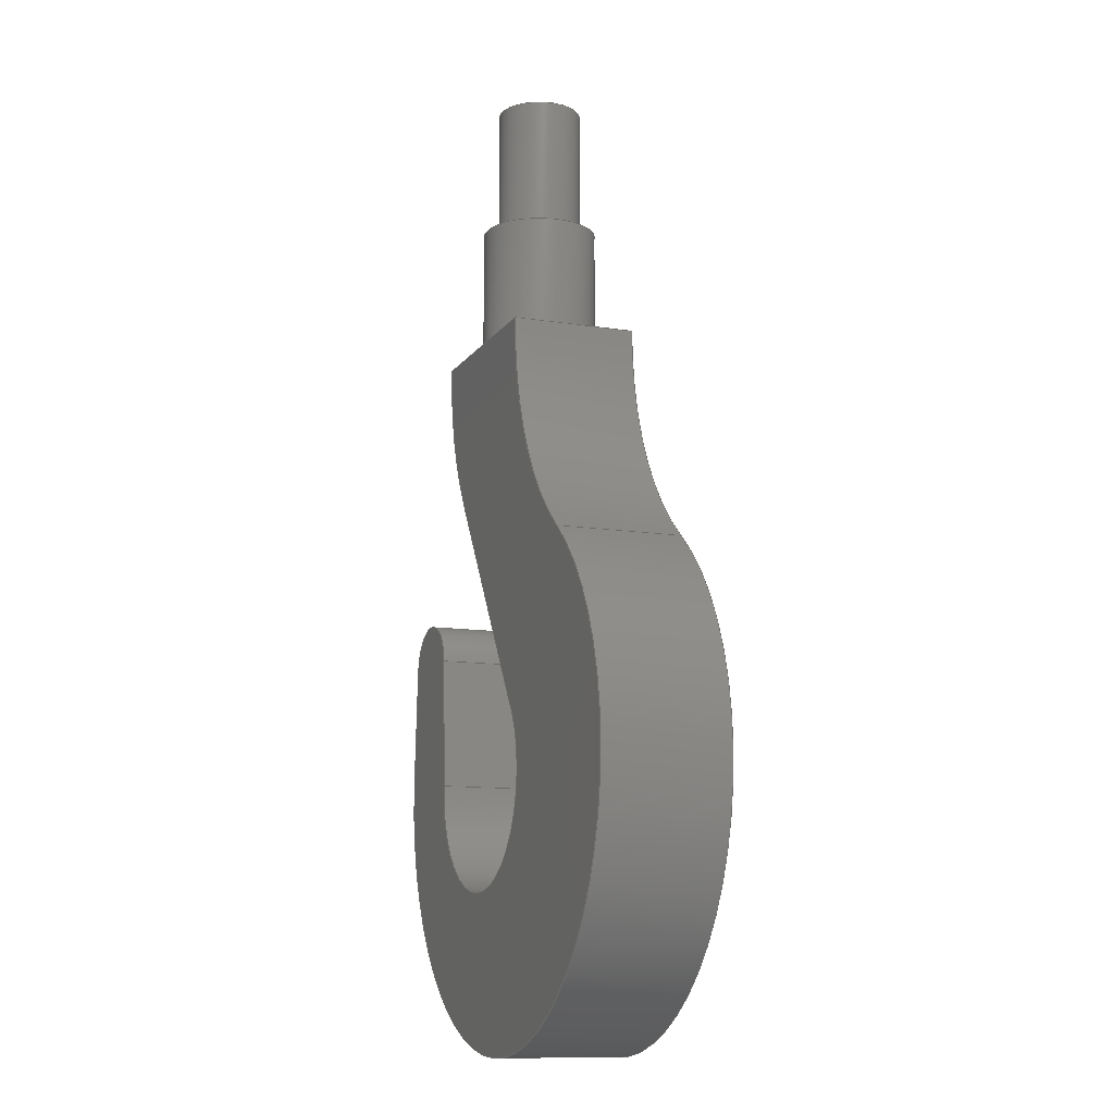
<metadata>
{"format":"step","ext":"step","renderer":"f3d","projection":"perspective","resolution":1024,"background":"white","views":[{"elev":-11.7,"azim":69.1,"up":"+Z"}]}
</metadata>
<code>
ISO-10303-21;
DATA;
#1=MECHANICAL_DESIGN_GEOMETRIC_PRESENTATION_REPRESENTATION('',(#4),#439);
#2=SHAPE_REPRESENTATION_RELATIONSHIP('SRR','None',#446,#3);
#3=ADVANCED_BREP_SHAPE_REPRESENTATION('',(#5),#438);
#4=STYLED_ITEM('',(#456),#5);
#5=MANIFOLD_SOLID_BREP('Body1',#243);
#6=FACE_BOUND('',#35,.T.);
#7=FACE_BOUND('',#44,.T.);
#8=PLANE('',#260);
#9=PLANE('',#264);
#10=PLANE('',#265);
#11=PLANE('',#269);
#12=PLANE('',#273);
#13=PLANE('',#280);
#14=PLANE('',#284);
#15=PLANE('',#285);
#16=FACE_OUTER_BOUND('',#31,.T.);
#17=FACE_OUTER_BOUND('',#32,.T.);
#18=FACE_OUTER_BOUND('',#33,.T.);
#19=FACE_OUTER_BOUND('',#34,.T.);
#20=FACE_OUTER_BOUND('',#36,.T.);
#21=FACE_OUTER_BOUND('',#37,.T.);
#22=FACE_OUTER_BOUND('',#38,.T.);
#23=FACE_OUTER_BOUND('',#39,.T.);
#24=FACE_OUTER_BOUND('',#40,.T.);
#25=FACE_OUTER_BOUND('',#41,.T.);
#26=FACE_OUTER_BOUND('',#42,.T.);
#27=FACE_OUTER_BOUND('',#43,.T.);
#28=FACE_OUTER_BOUND('',#45,.T.);
#29=FACE_OUTER_BOUND('',#46,.T.);
#30=FACE_OUTER_BOUND('',#47,.T.);
#31=EDGE_LOOP('',(#155,#156,#157,#158));
#32=EDGE_LOOP('',(#159));
#33=EDGE_LOOP('',(#160,#161,#162,#163));
#34=EDGE_LOOP('',(#164));
#35=EDGE_LOOP('',(#165));
#36=EDGE_LOOP('',(#166,#167,#168,#169));
#37=EDGE_LOOP('',(#170,#171,#172,#173));
#38=EDGE_LOOP('',(#174,#175,#176,#177));
#39=EDGE_LOOP('',(#178,#179,#180,#181));
#40=EDGE_LOOP('',(#182,#183,#184,#185));
#41=EDGE_LOOP('',(#186,#187,#188,#189));
#42=EDGE_LOOP('',(#190,#191,#192,#193));
#43=EDGE_LOOP('',(#194,#195,#196,#197));
#44=EDGE_LOOP('',(#198));
#45=EDGE_LOOP('',(#199,#200,#201,#202));
#46=EDGE_LOOP('',(#203,#204,#205,#206,#207,#208,#209,#210,#211));
#47=EDGE_LOOP('',(#212,#213,#214,#215,#216,#217,#218,#219,#220));
#48=LINE('',#370,#67);
#49=LINE('',#377,#68);
#50=LINE('',#383,#69);
#51=LINE('',#385,#70);
#52=LINE('',#387,#71);
#53=LINE('',#388,#72);
#54=LINE('',#394,#73);
#55=LINE('',#397,#74);
#56=LINE('',#399,#75);
#57=LINE('',#400,#76);
#58=LINE('',#406,#77);
#59=LINE('',#409,#78);
#60=LINE('',#411,#79);
#61=LINE('',#412,#80);
#62=LINE('',#418,#81);
#63=LINE('',#424,#82);
#64=LINE('',#427,#83);
#65=LINE('',#429,#84);
#66=LINE('',#430,#85);
#67=VECTOR('',#292,0.476);
#68=VECTOR('',#301,0.65);
#69=VECTOR('',#308,1);
#70=VECTOR('',#309,1);
#71=VECTOR('',#310,1);
#72=VECTOR('',#311,1);
#73=VECTOR('',#318,1);
#74=VECTOR('',#321,1);
#75=VECTOR('',#322,1);
#76=VECTOR('',#323,1);
#77=VECTOR('',#330,1);
#78=VECTOR('',#333,1);
#79=VECTOR('',#334,1);
#80=VECTOR('',#335,1);
#81=VECTOR('',#342,1);
#82=VECTOR('',#349,1);
#83=VECTOR('',#352,1);
#84=VECTOR('',#353,1);
#85=VECTOR('',#354,1);
#86=CIRCLE('',#258,0.476);
#87=CIRCLE('',#259,0.476);
#88=CIRCLE('',#262,0.65);
#89=CIRCLE('',#263,0.65);
#90=CIRCLE('',#267,1.25);
#91=CIRCLE('',#268,1.25);
#92=CIRCLE('',#271,0.5);
#93=CIRCLE('',#272,0.5);
#94=CIRCLE('',#275,3);
#95=CIRCLE('',#276,3);
#96=CIRCLE('',#278,3.3);
#97=CIRCLE('',#279,3.3);
#98=CIRCLE('',#282,3.3);
#99=CIRCLE('',#283,3.3);
#100=VERTEX_POINT('',#367);
#101=VERTEX_POINT('',#369);
#102=VERTEX_POINT('',#374);
#103=VERTEX_POINT('',#376);
#104=VERTEX_POINT('',#381);
#105=VERTEX_POINT('',#382);
#106=VERTEX_POINT('',#384);
#107=VERTEX_POINT('',#386);
#108=VERTEX_POINT('',#390);
#109=VERTEX_POINT('',#392);
#110=VERTEX_POINT('',#396);
#111=VERTEX_POINT('',#398);
#112=VERTEX_POINT('',#402);
#113=VERTEX_POINT('',#404);
#114=VERTEX_POINT('',#408);
#115=VERTEX_POINT('',#410);
#116=VERTEX_POINT('',#414);
#117=VERTEX_POINT('',#416);
#118=VERTEX_POINT('',#420);
#119=VERTEX_POINT('',#422);
#120=VERTEX_POINT('',#426);
#121=VERTEX_POINT('',#428);
#122=EDGE_CURVE('',#100,#100,#86,.T.);
#123=EDGE_CURVE('',#100,#101,#48,.T.);
#124=EDGE_CURVE('',#101,#101,#87,.T.);
#125=EDGE_CURVE('',#102,#102,#88,.T.);
#126=EDGE_CURVE('',#102,#103,#49,.T.);
#127=EDGE_CURVE('',#103,#103,#89,.T.);
#128=EDGE_CURVE('',#104,#105,#50,.T.);
#129=EDGE_CURVE('',#105,#106,#51,.T.);
#130=EDGE_CURVE('',#107,#106,#52,.T.);
#131=EDGE_CURVE('',#104,#107,#53,.T.);
#132=EDGE_CURVE('',#104,#108,#90,.T.);
#133=EDGE_CURVE('',#109,#107,#91,.T.);
#134=EDGE_CURVE('',#108,#109,#54,.T.);
#135=EDGE_CURVE('',#108,#110,#55,.T.);
#136=EDGE_CURVE('',#111,#109,#56,.T.);
#137=EDGE_CURVE('',#110,#111,#57,.T.);
#138=EDGE_CURVE('',#112,#110,#92,.T.);
#139=EDGE_CURVE('',#113,#111,#93,.T.);
#140=EDGE_CURVE('',#112,#113,#58,.T.);
#141=EDGE_CURVE('',#114,#112,#59,.T.);
#142=EDGE_CURVE('',#115,#113,#60,.T.);
#143=EDGE_CURVE('',#114,#115,#61,.T.);
#144=EDGE_CURVE('',#116,#114,#94,.T.);
#145=EDGE_CURVE('',#117,#115,#95,.T.);
#146=EDGE_CURVE('',#116,#117,#62,.T.);
#147=EDGE_CURVE('',#116,#118,#96,.T.);
#148=EDGE_CURVE('',#119,#117,#97,.T.);
#149=EDGE_CURVE('',#118,#119,#63,.T.);
#150=EDGE_CURVE('',#120,#118,#64,.T.);
#151=EDGE_CURVE('',#121,#119,#65,.T.);
#152=EDGE_CURVE('',#120,#121,#66,.T.);
#153=EDGE_CURVE('',#105,#120,#98,.T.);
#154=EDGE_CURVE('',#106,#121,#99,.T.);
#155=ORIENTED_EDGE('',*,*,#122,.F.);
#156=ORIENTED_EDGE('',*,*,#123,.T.);
#157=ORIENTED_EDGE('',*,*,#124,.F.);
#158=ORIENTED_EDGE('',*,*,#123,.F.);
#159=ORIENTED_EDGE('',*,*,#122,.T.);
#160=ORIENTED_EDGE('',*,*,#125,.F.);
#161=ORIENTED_EDGE('',*,*,#126,.T.);
#162=ORIENTED_EDGE('',*,*,#127,.F.);
#163=ORIENTED_EDGE('',*,*,#126,.F.);
#164=ORIENTED_EDGE('',*,*,#125,.T.);
#165=ORIENTED_EDGE('',*,*,#124,.T.);
#166=ORIENTED_EDGE('',*,*,#128,.T.);
#167=ORIENTED_EDGE('',*,*,#129,.T.);
#168=ORIENTED_EDGE('',*,*,#130,.F.);
#169=ORIENTED_EDGE('',*,*,#131,.F.);
#170=ORIENTED_EDGE('',*,*,#132,.F.);
#171=ORIENTED_EDGE('',*,*,#131,.T.);
#172=ORIENTED_EDGE('',*,*,#133,.F.);
#173=ORIENTED_EDGE('',*,*,#134,.F.);
#174=ORIENTED_EDGE('',*,*,#135,.F.);
#175=ORIENTED_EDGE('',*,*,#134,.T.);
#176=ORIENTED_EDGE('',*,*,#136,.F.);
#177=ORIENTED_EDGE('',*,*,#137,.F.);
#178=ORIENTED_EDGE('',*,*,#138,.T.);
#179=ORIENTED_EDGE('',*,*,#137,.T.);
#180=ORIENTED_EDGE('',*,*,#139,.F.);
#181=ORIENTED_EDGE('',*,*,#140,.F.);
#182=ORIENTED_EDGE('',*,*,#141,.T.);
#183=ORIENTED_EDGE('',*,*,#140,.T.);
#184=ORIENTED_EDGE('',*,*,#142,.F.);
#185=ORIENTED_EDGE('',*,*,#143,.F.);
#186=ORIENTED_EDGE('',*,*,#144,.T.);
#187=ORIENTED_EDGE('',*,*,#143,.T.);
#188=ORIENTED_EDGE('',*,*,#145,.F.);
#189=ORIENTED_EDGE('',*,*,#146,.F.);
#190=ORIENTED_EDGE('',*,*,#147,.F.);
#191=ORIENTED_EDGE('',*,*,#146,.T.);
#192=ORIENTED_EDGE('',*,*,#148,.F.);
#193=ORIENTED_EDGE('',*,*,#149,.F.);
#194=ORIENTED_EDGE('',*,*,#150,.T.);
#195=ORIENTED_EDGE('',*,*,#149,.T.);
#196=ORIENTED_EDGE('',*,*,#151,.F.);
#197=ORIENTED_EDGE('',*,*,#152,.F.);
#198=ORIENTED_EDGE('',*,*,#127,.T.);
#199=ORIENTED_EDGE('',*,*,#153,.T.);
#200=ORIENTED_EDGE('',*,*,#152,.T.);
#201=ORIENTED_EDGE('',*,*,#154,.F.);
#202=ORIENTED_EDGE('',*,*,#129,.F.);
#203=ORIENTED_EDGE('',*,*,#154,.T.);
#204=ORIENTED_EDGE('',*,*,#151,.T.);
#205=ORIENTED_EDGE('',*,*,#148,.T.);
#206=ORIENTED_EDGE('',*,*,#145,.T.);
#207=ORIENTED_EDGE('',*,*,#142,.T.);
#208=ORIENTED_EDGE('',*,*,#139,.T.);
#209=ORIENTED_EDGE('',*,*,#136,.T.);
#210=ORIENTED_EDGE('',*,*,#133,.T.);
#211=ORIENTED_EDGE('',*,*,#130,.T.);
#212=ORIENTED_EDGE('',*,*,#153,.F.);
#213=ORIENTED_EDGE('',*,*,#128,.F.);
#214=ORIENTED_EDGE('',*,*,#132,.T.);
#215=ORIENTED_EDGE('',*,*,#135,.T.);
#216=ORIENTED_EDGE('',*,*,#138,.F.);
#217=ORIENTED_EDGE('',*,*,#141,.F.);
#218=ORIENTED_EDGE('',*,*,#144,.F.);
#219=ORIENTED_EDGE('',*,*,#147,.T.);
#220=ORIENTED_EDGE('',*,*,#150,.F.);
#221=CYLINDRICAL_SURFACE('',#257,0.476);
#222=CYLINDRICAL_SURFACE('',#261,0.65);
#223=CYLINDRICAL_SURFACE('',#266,1.25);
#224=CYLINDRICAL_SURFACE('',#270,0.5);
#225=CYLINDRICAL_SURFACE('',#274,3);
#226=CYLINDRICAL_SURFACE('',#277,3.3);
#227=CYLINDRICAL_SURFACE('',#281,3.3);
#228=ADVANCED_FACE('',(#16),#221,.T.);
#229=ADVANCED_FACE('',(#17),#8,.T.);
#230=ADVANCED_FACE('',(#18),#222,.T.);
#231=ADVANCED_FACE('',(#19,#6),#9,.T.);
#232=ADVANCED_FACE('',(#20),#10,.T.);
#233=ADVANCED_FACE('',(#21),#223,.F.);
#234=ADVANCED_FACE('',(#22),#11,.T.);
#235=ADVANCED_FACE('',(#23),#224,.T.);
#236=ADVANCED_FACE('',(#24),#12,.T.);
#237=ADVANCED_FACE('',(#25),#225,.T.);
#238=ADVANCED_FACE('',(#26),#226,.F.);
#239=ADVANCED_FACE('',(#27,#7),#13,.T.);
#240=ADVANCED_FACE('',(#28),#227,.T.);
#241=ADVANCED_FACE('',(#29),#14,.T.);
#242=ADVANCED_FACE('',(#30),#15,.F.);
#243=CLOSED_SHELL('',(#228,#229,#230,#231,#232,#233,#234,#235,#236,#237,
#238,#239,#240,#241,#242));
#244=DERIVED_UNIT_ELEMENT(#246,1);
#245=DERIVED_UNIT_ELEMENT(#441,3);
#246=(
MASS_UNIT()
NAMED_UNIT(*)
SI_UNIT(.KILO.,.GRAM.)
);
#247=DERIVED_UNIT((#244,#245));
#248=MEASURE_REPRESENTATION_ITEM('density measure',
POSITIVE_RATIO_MEASURE(7850),#247);
#249=PROPERTY_DEFINITION_REPRESENTATION(#254,#251);
#250=PROPERTY_DEFINITION_REPRESENTATION(#255,#252);
#251=REPRESENTATION('material name',(#253),#438);
#252=REPRESENTATION('density',(#248),#438);
#253=DESCRIPTIVE_REPRESENTATION_ITEM('Steel','Steel');
#254=PROPERTY_DEFINITION('material property','material name',#448);
#255=PROPERTY_DEFINITION('material property','density of part',#448);
#256=AXIS2_PLACEMENT_3D('placement',#365,#286,#287);
#257=AXIS2_PLACEMENT_3D('',#366,#288,#289);
#258=AXIS2_PLACEMENT_3D('',#368,#290,#291);
#259=AXIS2_PLACEMENT_3D('',#371,#293,#294);
#260=AXIS2_PLACEMENT_3D('',#372,#295,#296);
#261=AXIS2_PLACEMENT_3D('',#373,#297,#298);
#262=AXIS2_PLACEMENT_3D('',#375,#299,#300);
#263=AXIS2_PLACEMENT_3D('',#378,#302,#303);
#264=AXIS2_PLACEMENT_3D('',#379,#304,#305);
#265=AXIS2_PLACEMENT_3D('',#380,#306,#307);
#266=AXIS2_PLACEMENT_3D('',#389,#312,#313);
#267=AXIS2_PLACEMENT_3D('',#391,#314,#315);
#268=AXIS2_PLACEMENT_3D('',#393,#316,#317);
#269=AXIS2_PLACEMENT_3D('',#395,#319,#320);
#270=AXIS2_PLACEMENT_3D('',#401,#324,#325);
#271=AXIS2_PLACEMENT_3D('',#403,#326,#327);
#272=AXIS2_PLACEMENT_3D('',#405,#328,#329);
#273=AXIS2_PLACEMENT_3D('',#407,#331,#332);
#274=AXIS2_PLACEMENT_3D('',#413,#336,#337);
#275=AXIS2_PLACEMENT_3D('',#415,#338,#339);
#276=AXIS2_PLACEMENT_3D('',#417,#340,#341);
#277=AXIS2_PLACEMENT_3D('',#419,#343,#344);
#278=AXIS2_PLACEMENT_3D('',#421,#345,#346);
#279=AXIS2_PLACEMENT_3D('',#423,#347,#348);
#280=AXIS2_PLACEMENT_3D('',#425,#350,#351);
#281=AXIS2_PLACEMENT_3D('',#431,#355,#356);
#282=AXIS2_PLACEMENT_3D('',#432,#357,#358);
#283=AXIS2_PLACEMENT_3D('',#433,#359,#360);
#284=AXIS2_PLACEMENT_3D('',#434,#361,#362);
#285=AXIS2_PLACEMENT_3D('',#435,#363,#364);
#286=DIRECTION('axis',(0,0,1));
#287=DIRECTION('refdir',(1,0,0));
#288=DIRECTION('center_axis',(0,0,1));
#289=DIRECTION('ref_axis',(1,0,0));
#290=DIRECTION('center_axis',(0,0,1));
#291=DIRECTION('ref_axis',(1,0,0));
#292=DIRECTION('',(0,0,-1));
#293=DIRECTION('center_axis',(0,0,-1));
#294=DIRECTION('ref_axis',(1,0,0));
#295=DIRECTION('center_axis',(0,0,1));
#296=DIRECTION('ref_axis',(1,0,0));
#297=DIRECTION('center_axis',(0,0,1));
#298=DIRECTION('ref_axis',(1,0,0));
#299=DIRECTION('center_axis',(0,0,1));
#300=DIRECTION('ref_axis',(1,0,0));
#301=DIRECTION('',(0,0,-1));
#302=DIRECTION('center_axis',(0,0,-1));
#303=DIRECTION('ref_axis',(1,0,0));
#304=DIRECTION('center_axis',(0,0,1));
#305=DIRECTION('ref_axis',(1,0,0));
#306=DIRECTION('center_axis',(-0.8435,0,-0.5372));
#307=DIRECTION('ref_axis',(-0.5372,0,0.8435));
#308=DIRECTION('',(-0.5372,0,0.8435));
#309=DIRECTION('',(0,1,0));
#310=DIRECTION('',(-0.5372,0,0.8435));
#311=DIRECTION('',(0,1,0));
#312=DIRECTION('center_axis',(0,1,0));
#313=DIRECTION('ref_axis',(0.3193,0,-0.9477));
#314=DIRECTION('center_axis',(0,1,0));
#315=DIRECTION('ref_axis',(0.7757,0,0.6311));
#316=DIRECTION('center_axis',(0,-1,0));
#317=DIRECTION('ref_axis',(0.7757,0,0.6311));
#318=DIRECTION('',(0,1,0));
#319=DIRECTION('center_axis',(0.9994,0,0.03452));
#320=DIRECTION('ref_axis',(0.03452,0,-0.9994));
#321=DIRECTION('',(-0.03452,0,0.9994));
#322=DIRECTION('',(0.03452,0,-0.9994));
#323=DIRECTION('',(0,1,0));
#324=DIRECTION('center_axis',(0,1,0));
#325=DIRECTION('ref_axis',(-0.9976,0,0.06939));
#326=DIRECTION('center_axis',(0,1,0));
#327=DIRECTION('ref_axis',(-0.9976,0,0.06939));
#328=DIRECTION('center_axis',(0,1,0));
#329=DIRECTION('ref_axis',(-0.9976,0,0.06939));
#330=DIRECTION('',(0,1,0));
#331=DIRECTION('center_axis',(-0.9976,0,0.06939));
#332=DIRECTION('ref_axis',(0.06939,0,0.9976));
#333=DIRECTION('',(0.06939,0,0.9976));
#334=DIRECTION('',(0.06939,0,0.9976));
#335=DIRECTION('',(0,1,0));
#336=DIRECTION('center_axis',(0,1,0));
#337=DIRECTION('ref_axis',(0.4264,0,-0.9045));
#338=DIRECTION('center_axis',(0,1,0));
#339=DIRECTION('ref_axis',(0.6084,0,0.7936));
#340=DIRECTION('center_axis',(0,1,0));
#341=DIRECTION('ref_axis',(0.6084,0,0.7936));
#342=DIRECTION('',(0,1,0));
#343=DIRECTION('center_axis',(0,1,0));
#344=DIRECTION('ref_axis',(-0.6084,0,-0.7936));
#345=DIRECTION('center_axis',(0,1,0));
#346=DIRECTION('ref_axis',(-0.6084,0,-0.7936));
#347=DIRECTION('center_axis',(0,-1,0));
#348=DIRECTION('ref_axis',(-0.6084,0,-0.7936));
#349=DIRECTION('',(0,1,0));
#350=DIRECTION('center_axis',(0,0,1));
#351=DIRECTION('ref_axis',(1,0,0));
#352=DIRECTION('',(1,0,0));
#353=DIRECTION('',(1,0,0));
#354=DIRECTION('',(0,1,0));
#355=DIRECTION('center_axis',(0,1,0));
#356=DIRECTION('ref_axis',(-0.8435,0,-0.5372));
#357=DIRECTION('center_axis',(0,1,0));
#358=DIRECTION('ref_axis',(-0.8435,0,-0.5372));
#359=DIRECTION('center_axis',(0,1,0));
#360=DIRECTION('ref_axis',(-0.8435,0,-0.5372));
#361=DIRECTION('center_axis',(0,1,0));
#362=DIRECTION('ref_axis',(1,0,0));
#363=DIRECTION('center_axis',(0,1,0));
#364=DIRECTION('ref_axis',(1,0,0));
#365=CARTESIAN_POINT('',(0,0,0));
#366=CARTESIAN_POINT('Origin',(-0.5835,0.7,6.408));
#367=CARTESIAN_POINT('',(-1.059,0.7,7.908));
#368=CARTESIAN_POINT('Origin',(-0.5835,0.7,7.908));
#369=CARTESIAN_POINT('',(-1.059,0.7,6.408));
#370=CARTESIAN_POINT('',(-1.059,0.7,6.408));
#371=CARTESIAN_POINT('Origin',(-0.5835,0.7,6.408));
#372=CARTESIAN_POINT('Origin',(-0.5835,0.7,7.908));
#373=CARTESIAN_POINT('Origin',(-0.5835,0.7,5.008));
#374=CARTESIAN_POINT('',(-1.233,0.7,6.408));
#375=CARTESIAN_POINT('Origin',(-0.5835,0.7,6.408));
#376=CARTESIAN_POINT('',(-1.233,0.7,5.008));
#377=CARTESIAN_POINT('',(-1.233,0.7,5.008));
#378=CARTESIAN_POINT('Origin',(-0.5835,0.7,5.008));
#379=CARTESIAN_POINT('Origin',(-0.5835,0.7,6.408));
#380=CARTESIAN_POINT('Origin',(0.3696,0,0.7887));
#381=CARTESIAN_POINT('',(0.3696,0,0.7887));
#382=CARTESIAN_POINT('',(-1.183,0,3.227));
#383=CARTESIAN_POINT('',(0.5249,0,0.5448));
#384=CARTESIAN_POINT('',(-1.183,1.4,3.227));
#385=CARTESIAN_POINT('',(-1.183,0,3.227));
#386=CARTESIAN_POINT('',(0.3696,1.4,0.7887));
#387=CARTESIAN_POINT('',(0.5249,1.4,0.5448));
#388=CARTESIAN_POINT('',(0.3696,0,0.7887));
#389=CARTESIAN_POINT('Origin',(-0.6,0,-0.0001889));
#390=CARTESIAN_POINT('',(-1.849,0,0.04112));
#391=CARTESIAN_POINT('Origin',(-0.6,0,-0.0001889));
#392=CARTESIAN_POINT('',(-1.849,1.4,0.04112));
#393=CARTESIAN_POINT('Origin',(-0.6,1.4,-0.0001889));
#394=CARTESIAN_POINT('',(-1.849,0,0.04112));
#395=CARTESIAN_POINT('Origin',(-1.9,0,1.517));
#396=CARTESIAN_POINT('',(-1.9,0,1.517));
#397=CARTESIAN_POINT('',(-1.849,0,0.04112));
#398=CARTESIAN_POINT('',(-1.9,1.4,1.517));
#399=CARTESIAN_POINT('',(-1.849,1.4,0.04112));
#400=CARTESIAN_POINT('',(-1.9,0,1.517));
#401=CARTESIAN_POINT('Origin',(-2.4,0,1.5));
#402=CARTESIAN_POINT('',(-2.899,0,1.535));
#403=CARTESIAN_POINT('Origin',(-2.4,0,1.5));
#404=CARTESIAN_POINT('',(-2.899,1.4,1.535));
#405=CARTESIAN_POINT('Origin',(-2.4,1.4,1.5));
#406=CARTESIAN_POINT('',(-2.899,0,1.535));
#407=CARTESIAN_POINT('Origin',(-2.998,0,0.1073));
#408=CARTESIAN_POINT('',(-2.998,0,0.1073));
#409=CARTESIAN_POINT('',(-2.998,0,0.1073));
#410=CARTESIAN_POINT('',(-2.998,1.4,0.1073));
#411=CARTESIAN_POINT('',(-2.998,1.4,0.1073));
#412=CARTESIAN_POINT('',(-2.998,0,0.1073));
#413=CARTESIAN_POINT('Origin',(0,0,0));
#414=CARTESIAN_POINT('',(1.825,0,2.381));
#415=CARTESIAN_POINT('Origin',(0,0,0));
#416=CARTESIAN_POINT('',(1.825,1.4,2.381));
#417=CARTESIAN_POINT('Origin',(0,1.4,0));
#418=CARTESIAN_POINT('',(1.825,0,2.381));
#419=CARTESIAN_POINT('Origin',(3.833,0,5));
#420=CARTESIAN_POINT('',(0.533,0,5.008));
#421=CARTESIAN_POINT('Origin',(3.833,0,5));
#422=CARTESIAN_POINT('',(0.533,1.4,5.008));
#423=CARTESIAN_POINT('Origin',(3.833,1.4,5));
#424=CARTESIAN_POINT('',(0.533,0,5.008));
#425=CARTESIAN_POINT('Origin',(-1.7,0,5.008));
#426=CARTESIAN_POINT('',(-1.7,0,5.008));
#427=CARTESIAN_POINT('',(-1.7,0,5.008));
#428=CARTESIAN_POINT('',(-1.7,1.4,5.008));
#429=CARTESIAN_POINT('',(-1.7,1.4,5.008));
#430=CARTESIAN_POINT('',(-1.7,0,5.008));
#431=CARTESIAN_POINT('Origin',(1.6,0,5));
#432=CARTESIAN_POINT('Origin',(1.6,0,5));
#433=CARTESIAN_POINT('Origin',(1.6,1.4,5));
#434=CARTESIAN_POINT('Origin',(0,1.4,1.004));
#435=CARTESIAN_POINT('Origin',(0,0,1.004));
#436=UNCERTAINTY_MEASURE_WITH_UNIT(LENGTH_MEASURE(0.001),#440,
'DISTANCE_ACCURACY_VALUE',
'Maximum model space distance between geometric entities at asserted c
onnectivities');
#437=UNCERTAINTY_MEASURE_WITH_UNIT(LENGTH_MEASURE(0.001),#440,
'DISTANCE_ACCURACY_VALUE',
'Maximum model space distance between geometric entities at asserted c
onnectivities');
#438=(
GEOMETRIC_REPRESENTATION_CONTEXT(3)
GLOBAL_UNCERTAINTY_ASSIGNED_CONTEXT((#436))
GLOBAL_UNIT_ASSIGNED_CONTEXT((#440,#442,#443))
REPRESENTATION_CONTEXT('','3D')
);
#439=(
GEOMETRIC_REPRESENTATION_CONTEXT(3)
GLOBAL_UNCERTAINTY_ASSIGNED_CONTEXT((#437))
GLOBAL_UNIT_ASSIGNED_CONTEXT((#440,#442,#443))
REPRESENTATION_CONTEXT('','3D')
);
#440=(
LENGTH_UNIT()
NAMED_UNIT(*)
SI_UNIT(.CENTI.,.METRE.)
);
#441=(
LENGTH_UNIT()
NAMED_UNIT(*)
SI_UNIT($,.METRE.)
);
#442=(
NAMED_UNIT(*)
PLANE_ANGLE_UNIT()
SI_UNIT($,.RADIAN.)
);
#443=(
NAMED_UNIT(*)
SI_UNIT($,.STERADIAN.)
SOLID_ANGLE_UNIT()
);
#444=SHAPE_DEFINITION_REPRESENTATION(#445,#446);
#445=PRODUCT_DEFINITION_SHAPE('',$,#448);
#446=SHAPE_REPRESENTATION('',(#256),#438);
#447=PRODUCT_DEFINITION_CONTEXT('part definition',#452,'design');
#448=PRODUCT_DEFINITION('Gancho','Gancho v5',#449,#447);
#449=PRODUCT_DEFINITION_FORMATION('',$,#454);
#450=PRODUCT_RELATED_PRODUCT_CATEGORY('Gancho v5','Gancho v5',(#454));
#451=APPLICATION_PROTOCOL_DEFINITION('international standard',
'automotive_design',2009,#452);
#452=APPLICATION_CONTEXT(
'Core Data for Automotive Mechanical Design Process');
#453=PRODUCT_CONTEXT('part definition',#452,'mechanical');
#454=PRODUCT('Gancho','Gancho v5',$,(#453));
#455=PRESENTATION_STYLE_ASSIGNMENT((#457));
#456=PRESENTATION_STYLE_ASSIGNMENT((#458));
#457=SURFACE_STYLE_USAGE(.BOTH.,#459);
#458=SURFACE_STYLE_USAGE(.BOTH.,#460);
#459=SURFACE_SIDE_STYLE('',(#461));
#460=SURFACE_SIDE_STYLE('',(#462));
#461=SURFACE_STYLE_FILL_AREA(#463);
#462=SURFACE_STYLE_FILL_AREA(#464);
#463=FILL_AREA_STYLE('Steel - Satin',(#465));
#464=FILL_AREA_STYLE('Brass - Polished',(#466));
#465=FILL_AREA_STYLE_COLOUR('Steel - Satin',#467);
#466=FILL_AREA_STYLE_COLOUR('Brass - Polished',#468);
#467=COLOUR_RGB('Steel - Satin',0.6275,0.6275,0.6275);
#468=COLOUR_RGB('Brass - Polished',0.9529,0.7961,
0.4863);
ENDSEC;
END-ISO-10303-21;

</code>
